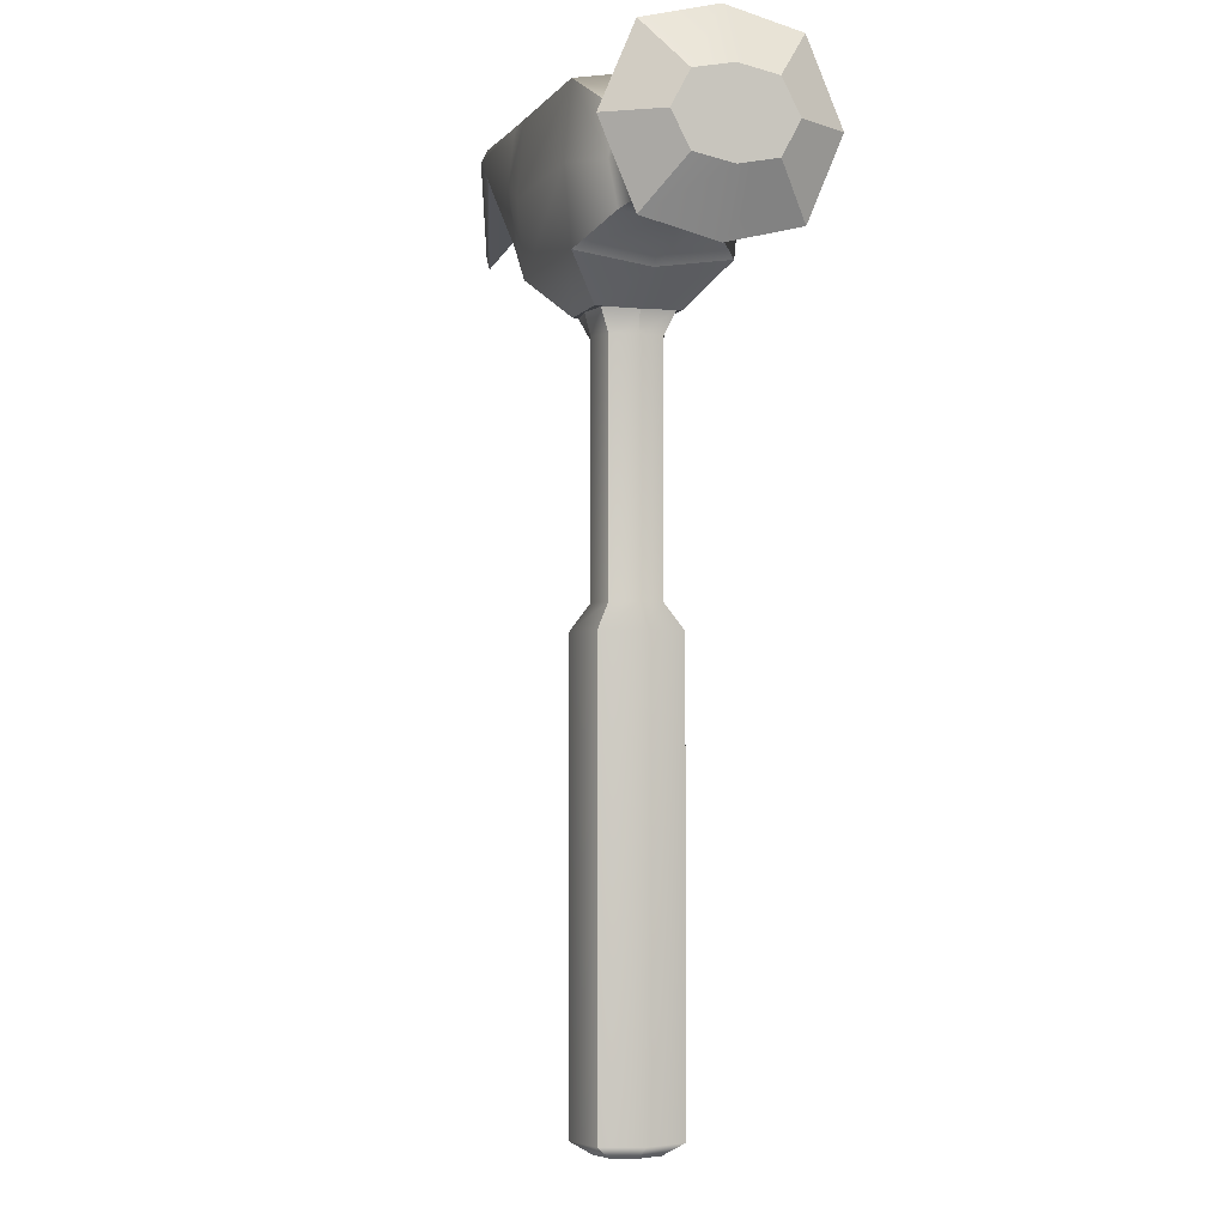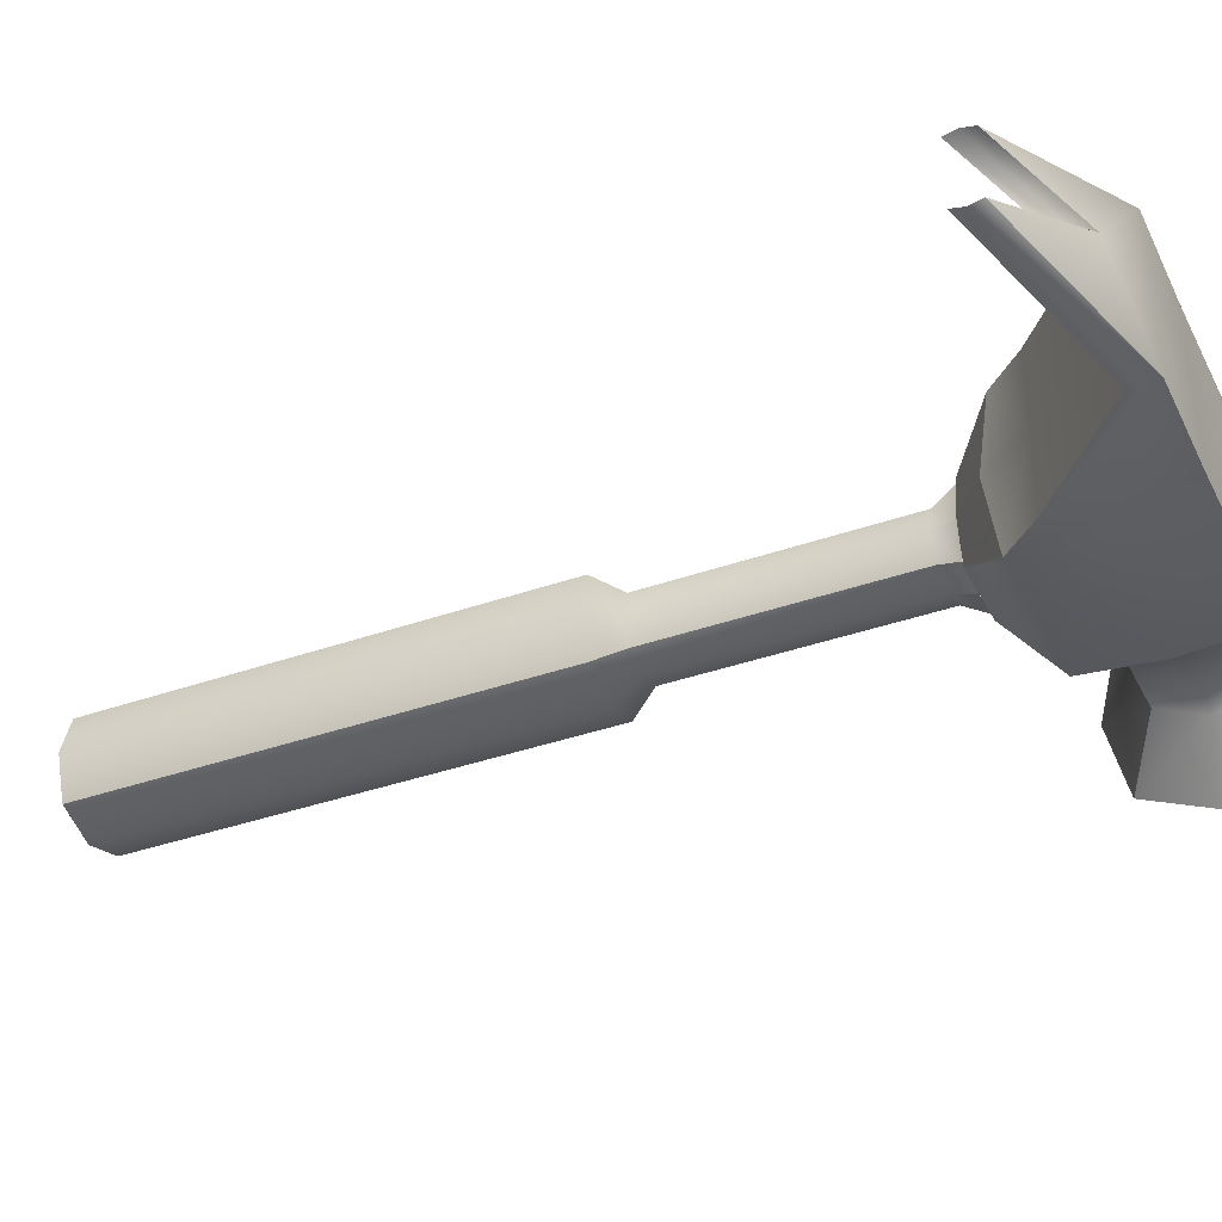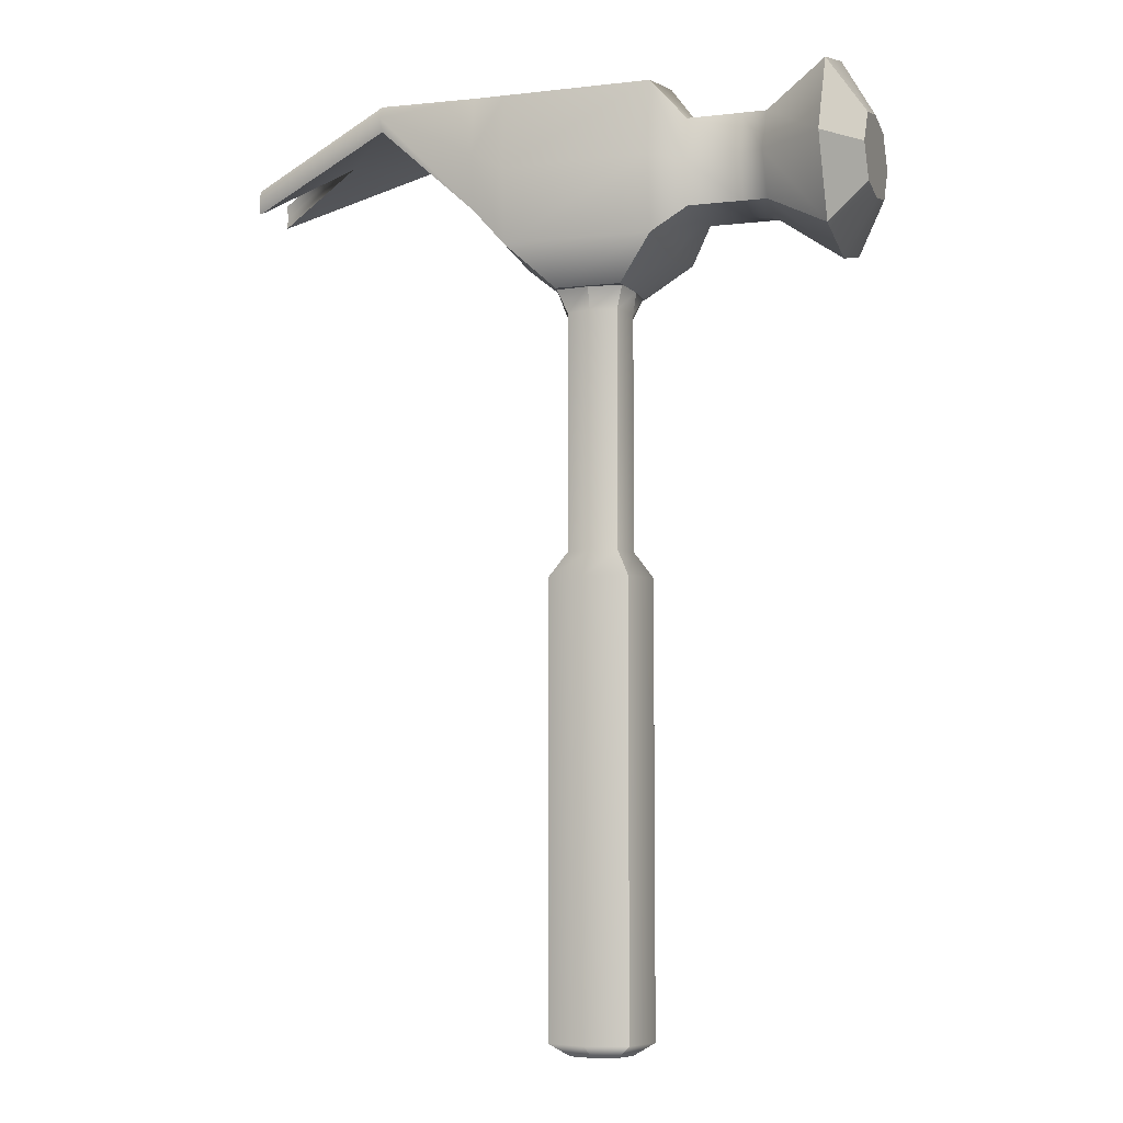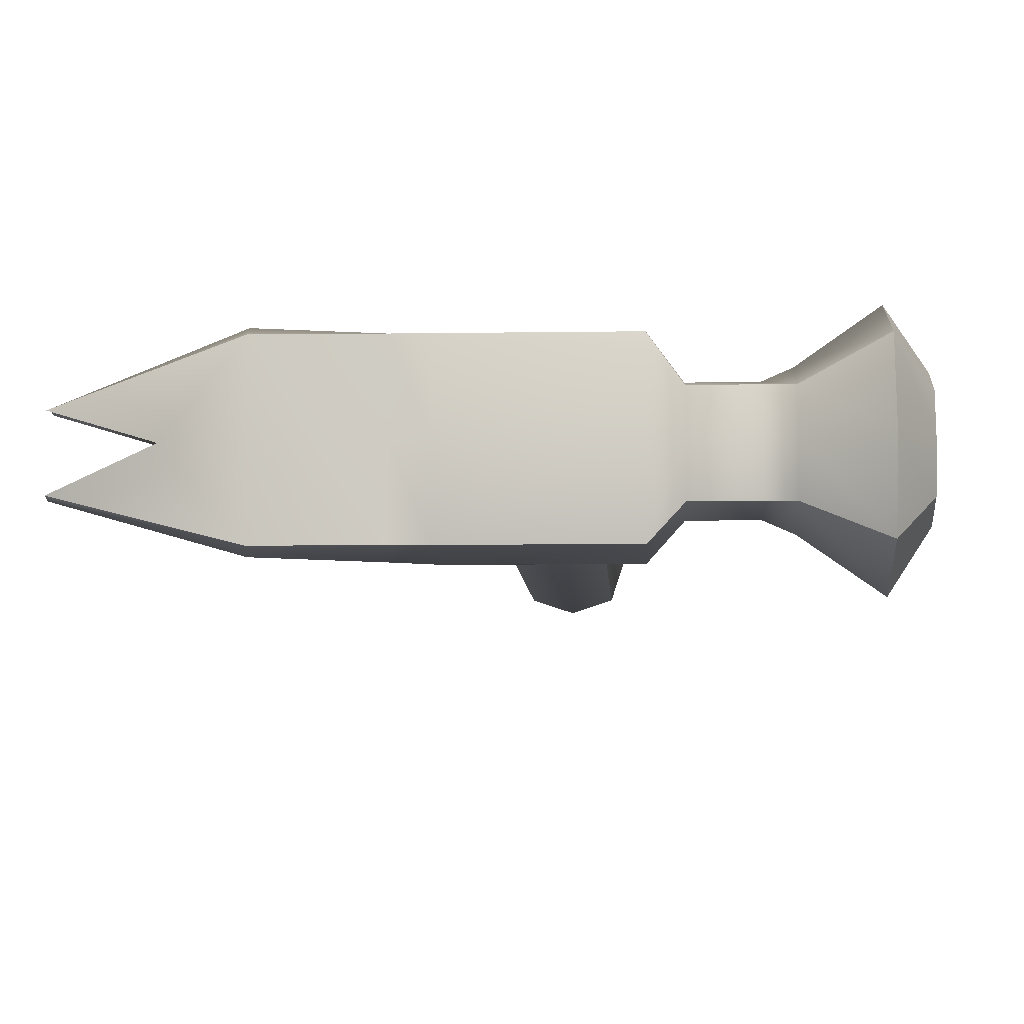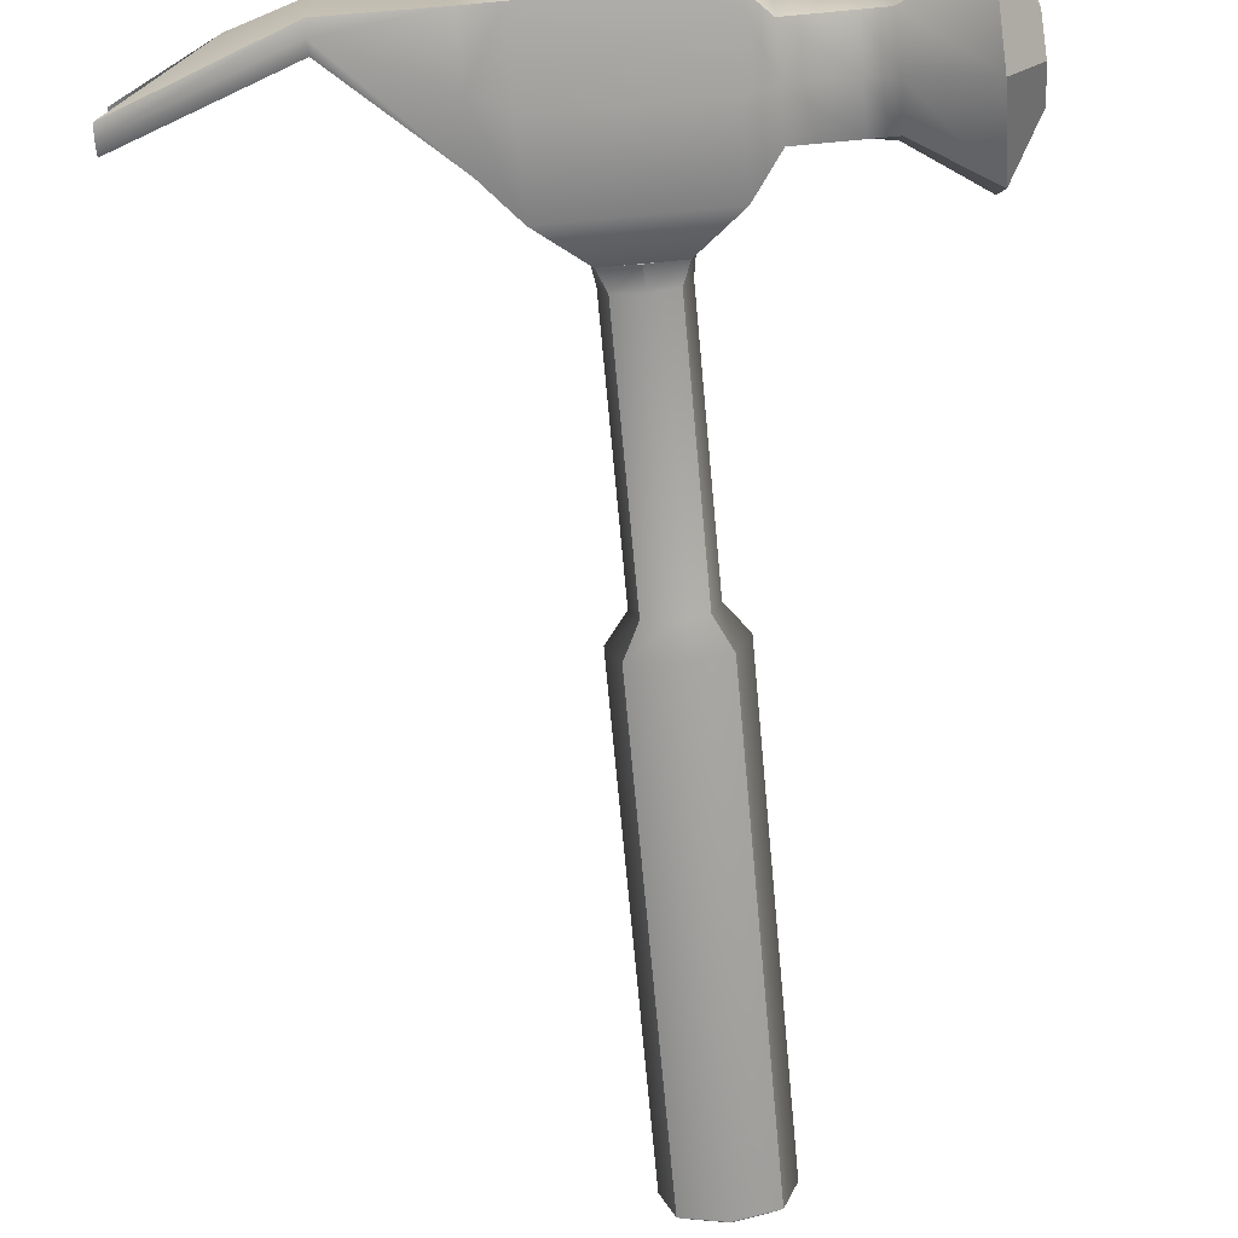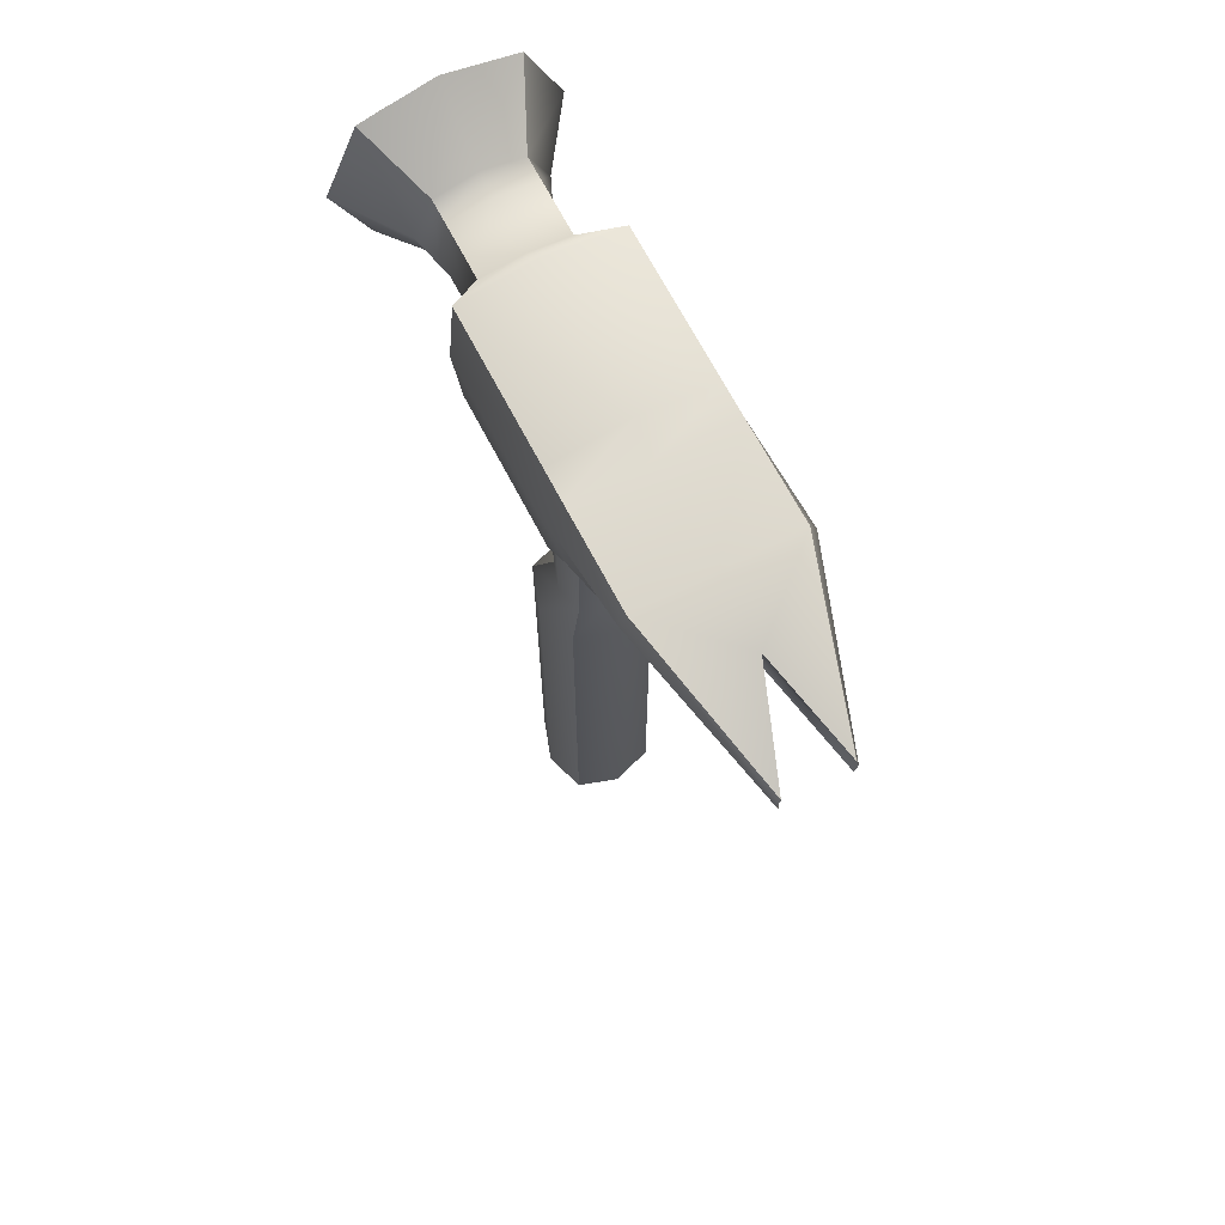
<metadata>
{"format":"obj","ext":"obj","renderer":"f3d","projection":"perspective","resolution":1024,"background":"white","views":[{"elev":-3.1,"azim":-107.8,"up":"+Y"},{"elev":-37.4,"azim":114.4,"up":"+Z"},{"elev":-6.2,"azim":-160.9,"up":"+Y"},{"elev":-6.5,"azim":-177.2,"up":"+Z"},{"elev":-71.6,"azim":-174.7,"up":"+Z"},{"elev":68.7,"azim":62.4,"up":"+Y"}]}
</metadata>
<code>
g default
v -0.5 0.3065 0.5
v 0.5 0.3065 0.5
v -0.5 5.799 0.5
v 0.5 5.799 0.5
v -0.5 5.799 -0.5
v 0.5 5.799 -0.5
v -0.5 0.3065 -0.5
v 0.5 0.3065 -0.5
v -0.316 6.119 0.316
v 0.316 6.119 0.316
v 0.316 6.119 -0.316
v -0.316 6.119 -0.316
v -0.316 9.048 0.316
v 0.316 9.048 0.316
v 0.316 9.048 -0.316
v -0.316 9.048 -0.316
v 0.6646 5.799 -0
v 0.42 6.119 -0
v 0.42 9.048 -0
v -0.42 9.048 -0
v -0.42 6.119 -0
v -0.6646 5.799 -0
v -0.6646 0.3065 -0
v 0.6646 0.3065 -0
v 0 5.799 0.6646
v 0 6.119 0.42
v 0 9.048 0.42
v 0 9.048 -0.42
v 0 6.119 -0.42
v 0 5.799 -0.6646
v 0 0.3065 -0.6646
v 0 0.3065 0.6646
v -0.4136 9.315 0.4342
v 0 9.315 0.4917
v 0 9.315 -0
v -0.4639 9.315 -0
v 0 9.315 -0.4917
v -0.4136 9.315 -0.4342
v 0.4136 9.315 0.4342
v 0.4639 9.315 -0
v 0.4136 9.315 -0.4342
v -0.3908 0.146 -0
v 0 0.146 -0
v 0 0.146 0.3908
v -0.294 0.146 0.294
v -0.294 0.146 -0.294
v 0 0.146 -0.3908
v 0.294 0.146 -0.294
v 0.3908 0.146 -0
v 0.294 0.146 0.294
g polySurface1 HammerHandle1
f 1 32 25 3
f 33 34 35 36
f 5 30 31 7
f 42 43 44 45
f 2 24 17 4
f 23 1 3 22
f 3 25 26 9
f 4 17 18 10
f 30 5 12 29
f 22 3 9 21
f 9 26 27 13
f 10 18 19 14
f 29 12 16 28
f 21 9 13 20
f 17 6 11 18
f 19 18 11 15
f 36 35 37 38
f 12 21 20 16
f 5 22 21 12
f 7 23 22 5
f 46 47 43 42
f 17 24 8 6
f 25 4 10 26
f 27 26 10 14
f 35 34 39 40
f 37 35 40 41
f 11 29 28 15
f 6 30 29 11
f 31 30 6 8
f 43 47 48 49
f 44 43 49 50
f 25 32 2 4
f 13 27 34 33
f 20 13 33 36
f 28 16 38 37
f 16 20 36 38
f 27 14 39 34
f 14 19 40 39
f 19 15 41 40
f 15 28 37 41
f 32 1 45 44
f 1 23 42 45
f 7 31 47 46
f 23 7 46 42
f 31 8 48 47
f 8 24 49 48
f 24 2 50 49
f 2 32 44 50
g default
v -0.9204 9.812 0.9204
v 0.9204 9.812 0.9204
v -0.9204 11.65 0.9204
v 0.9204 11.65 0.9204
v -0.9204 11.65 -0.9204
v 0.9204 11.65 -0.9204
v -0.9204 9.812 -0.9204
v 0.9204 9.812 -0.9204
v 1.314 10.25 -0.9204
v 1.314 10.25 0.9204
v 1.314 11.65 -0.9204
v 1.314 11.65 0.9204
v 2.531 11.35 -0.9204
v 2.531 11.35 0.9204
v 2.531 11.67 -0.9204
v 2.531 11.67 0.9204
v 4.454 10.61 -0.3849
v 4.454 10.61 0.3849
v 4.454 10.91 -0.3849
v 4.454 10.91 0.3849
v 2.531 11.67 0
v 3.335 11.5 -0
v 3.335 11.2 -0
v 2.531 11.35 0
v -1.265 10.2 -0.5127
v -1.265 10.2 0.5127
v -1.265 11.27 0.5127
v -1.265 11.27 -0.5127
v -1.943 10.2 -0.5127
v -1.943 10.2 0.5127
v -1.943 11.27 0.5127
v -1.943 11.27 -0.5127
v 1.314 11.65 0
v 0.9204 11.81 0
v -0.9204 11.81 0
v -1.265 11.34 0
v -1.943 11.34 0
v -1.943 10.12 0
v -1.265 10.12 0
v -0.9204 9.679 0
v 0.9204 9.679 0
v 1.314 10.25 0
v -1.265 10.73 0.6214
v -1.943 10.73 0.6214
v -1.943 10.73 -0.6214
v -1.265 10.73 -0.6214
v -0.9204 10.73 -1.005
v 0.9204 10.73 -1.005
v 1.314 10.95 -1.005
v 2.531 11.51 -1.005
v 4.454 10.76 -0.4203
v 3.335 11.35 -0
v 4.454 10.76 0.4203
v 2.531 11.51 1.005
v 1.314 10.95 1.005
v 0.9204 10.73 1.005
v -0.9204 10.73 1.005
v -2.241 10.07 0
v -2.241 10.2 0.5127
v -2.241 10.73 0.7517
v -2.241 10.2 -0.5127
v -2.241 10.73 -0.7517
v -2.241 11.27 0.5127
v -2.241 11.39 0
v -2.241 11.27 -0.5127
v -3.039 9.529 0
v -3.039 9.753 0.8932
v -3.039 10.73 1.31
v -3.039 9.753 -0.8932
v -3.039 10.73 -1.31
v -3.039 11.71 0.8932
v -3.039 11.94 0
v -3.039 11.71 -0.8932
v -0.4604 9.307 0
v 0.4604 9.307 0
v 0.4104 9.322 0.5027
v -0.4104 9.322 0.5027
v -0.4104 9.322 -0.5027
v 0.4104 9.322 -0.5027
v -3.442 10.23 0
v -3.442 10.32 0.4689
v -3.442 10.73 0.6875
v -3.442 10.73 0
v -3.442 10.32 -0.4689
v -3.442 10.73 -0.6875
v -3.442 11.14 0.4689
v -3.442 11.24 0
v -3.442 11.14 -0.4689
g HammerHandle1 polySurface2
f 51 52 106 107
f 53 54 84 85
f 97 98 58 57
f 124 125 126 127
f 102 73 67 101
f 130 131 132 133
f 52 91 92 60
f 58 98 99 59
f 84 54 62 83
f 106 52 60 105
f 60 92 59 63 74 64
f 59 99 100 63
f 61 83 62 66 71 65
f 105 60 64 104
f 73 74 63 67
f 63 100 101 67
f 65 71 72 69
f 104 64 68 103
f 72 71 66 70
f 68 73 102 103
f 64 74 73 68
f 90 51 76 89
f 51 107 93 76
f 53 85 86 77
f 97 57 75 96
f 89 76 80 88
f 76 93 94 80
f 77 86 87 81
f 96 75 79 95
f 56 84 83 61
f 85 84 56 55
f 86 85 55 78
f 87 86 78 82
f 134 130 133 135
f 75 89 88 79
f 57 90 89 75
f 128 129 125 124
f 92 91 58 59
f 93 77 81 94
f 133 132 136 137
f 135 133 137 138
f 78 96 95 82
f 55 97 96 78
f 55 56 98 97
f 99 98 56 61
f 100 99 61 65
f 101 100 65 69
f 72 102 101 69
f 103 102 72 70
f 66 104 103 70
f 62 105 104 66
f 54 106 105 62
f 107 106 54 53
f 93 107 53 77
f 88 80 109 108
f 80 94 110 109
f 79 88 108 111
f 95 79 111 112
f 94 81 113 110
f 81 87 114 113
f 87 82 115 114
f 82 95 112 115
f 108 109 117 116
f 109 110 118 117
f 111 108 116 119
f 112 111 119 120
f 110 113 121 118
f 113 114 122 121
f 114 115 123 122
f 115 112 120 123
f 91 52 126 125
f 52 51 127 126
f 51 90 124 127
f 57 58 129 128
f 58 91 125 129
f 90 57 128 124
f 116 117 131 130
f 117 118 132 131
f 119 116 130 134
f 120 119 134 135
f 118 121 136 132
f 121 122 137 136
f 122 123 138 137
f 123 120 135 138

</code>
